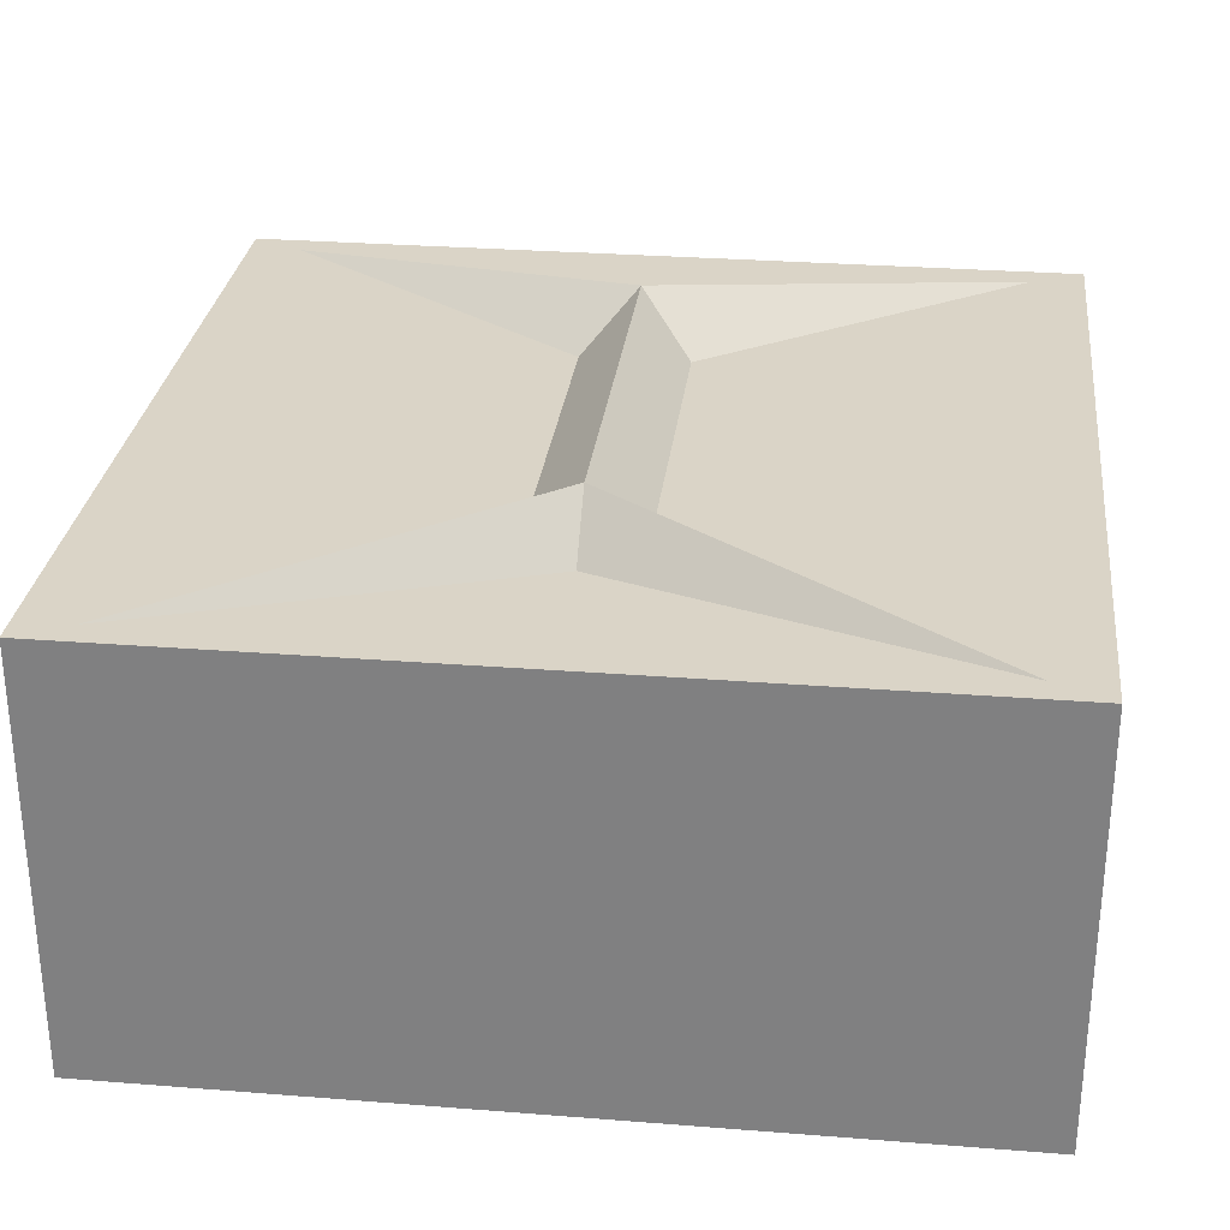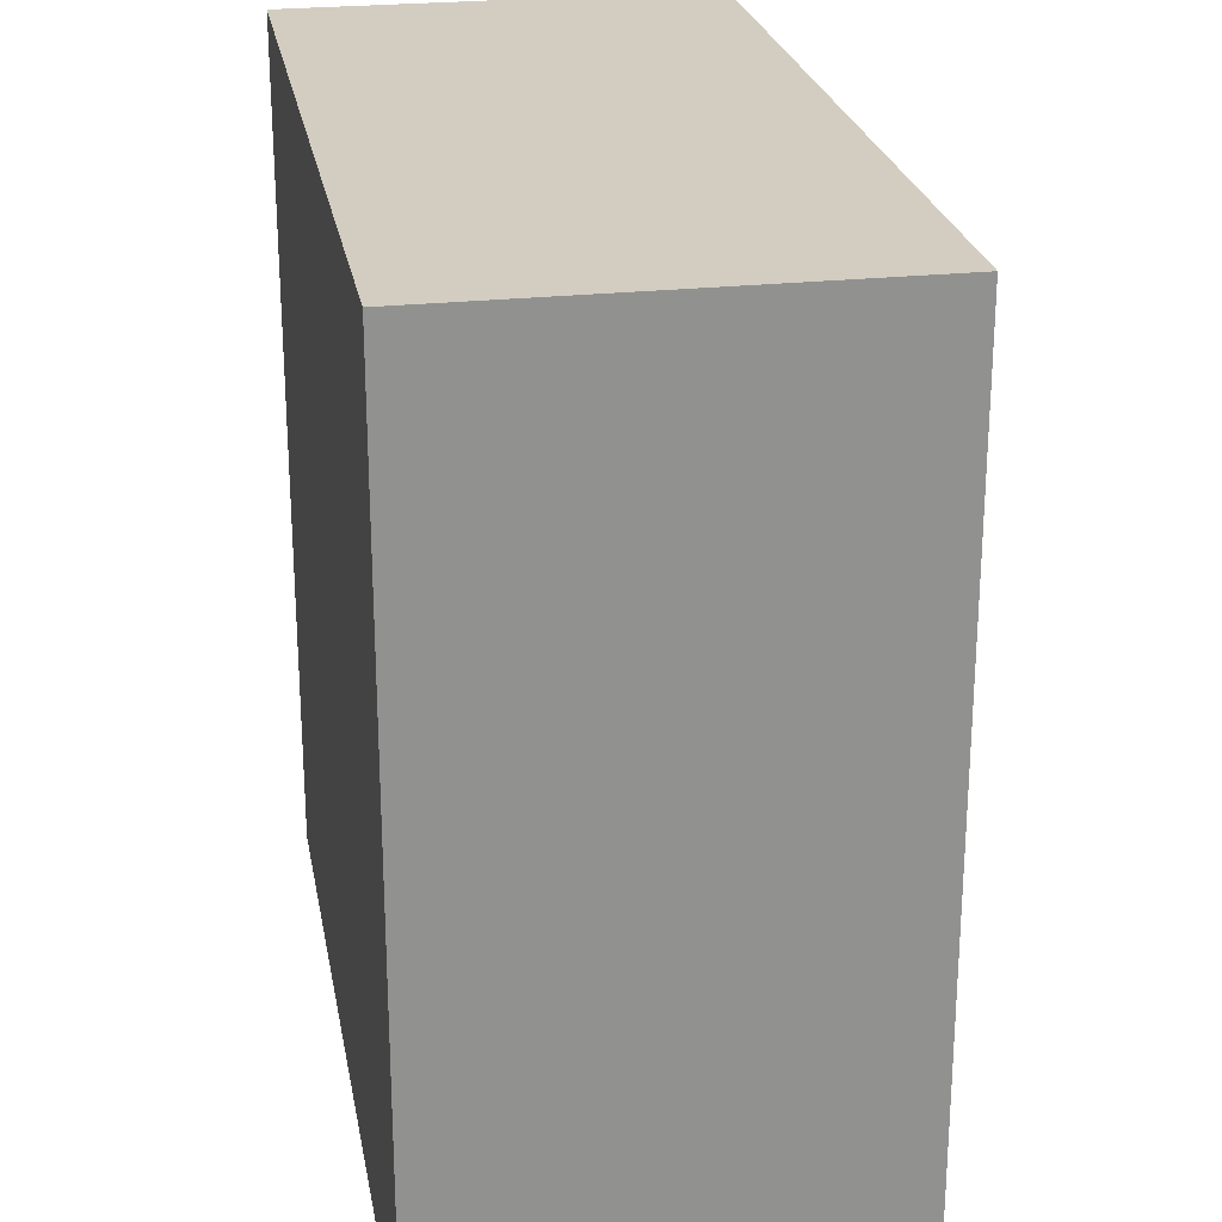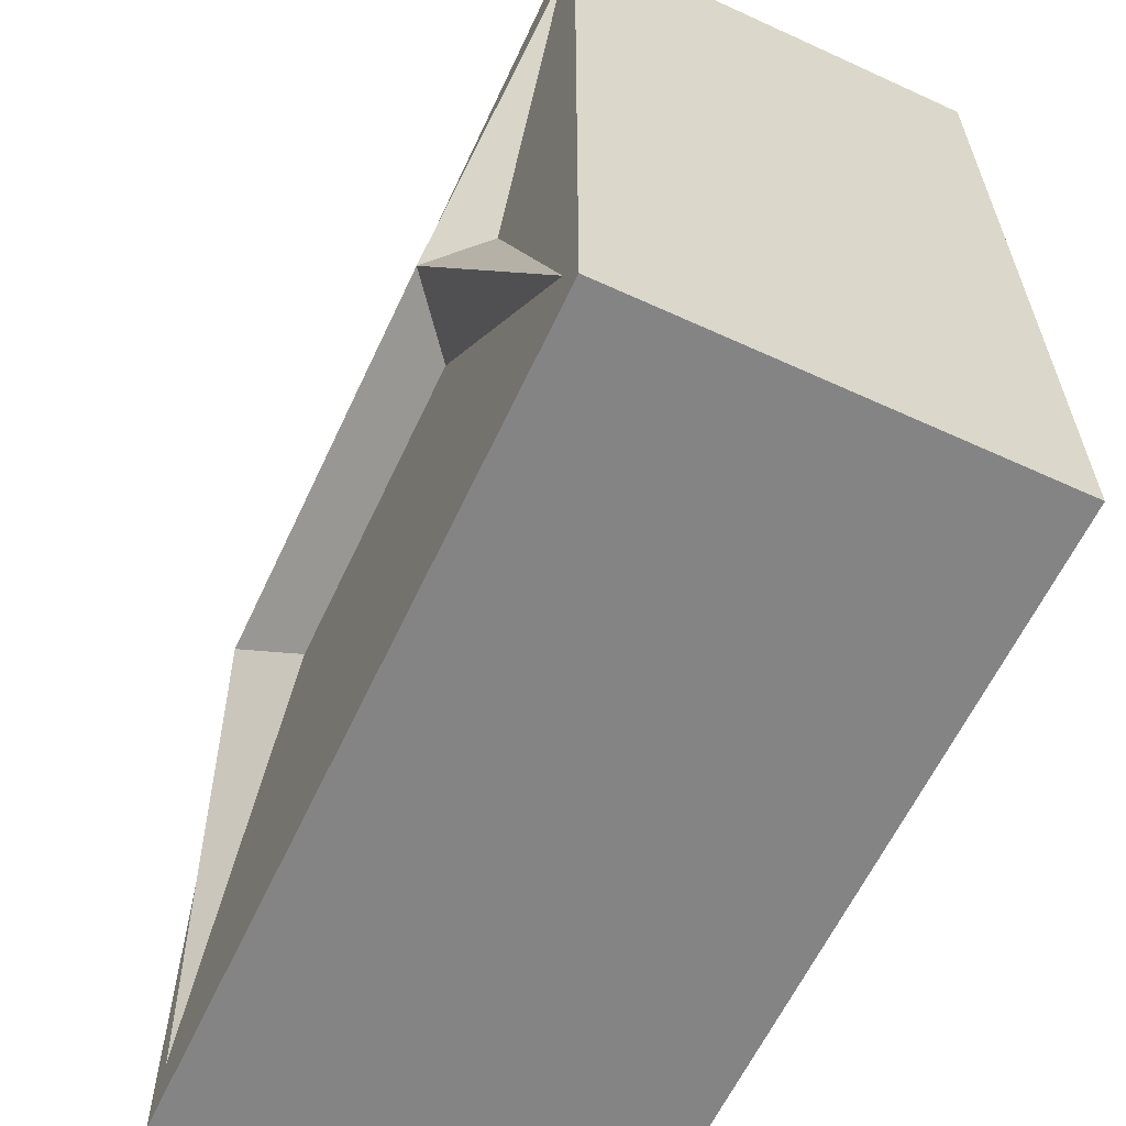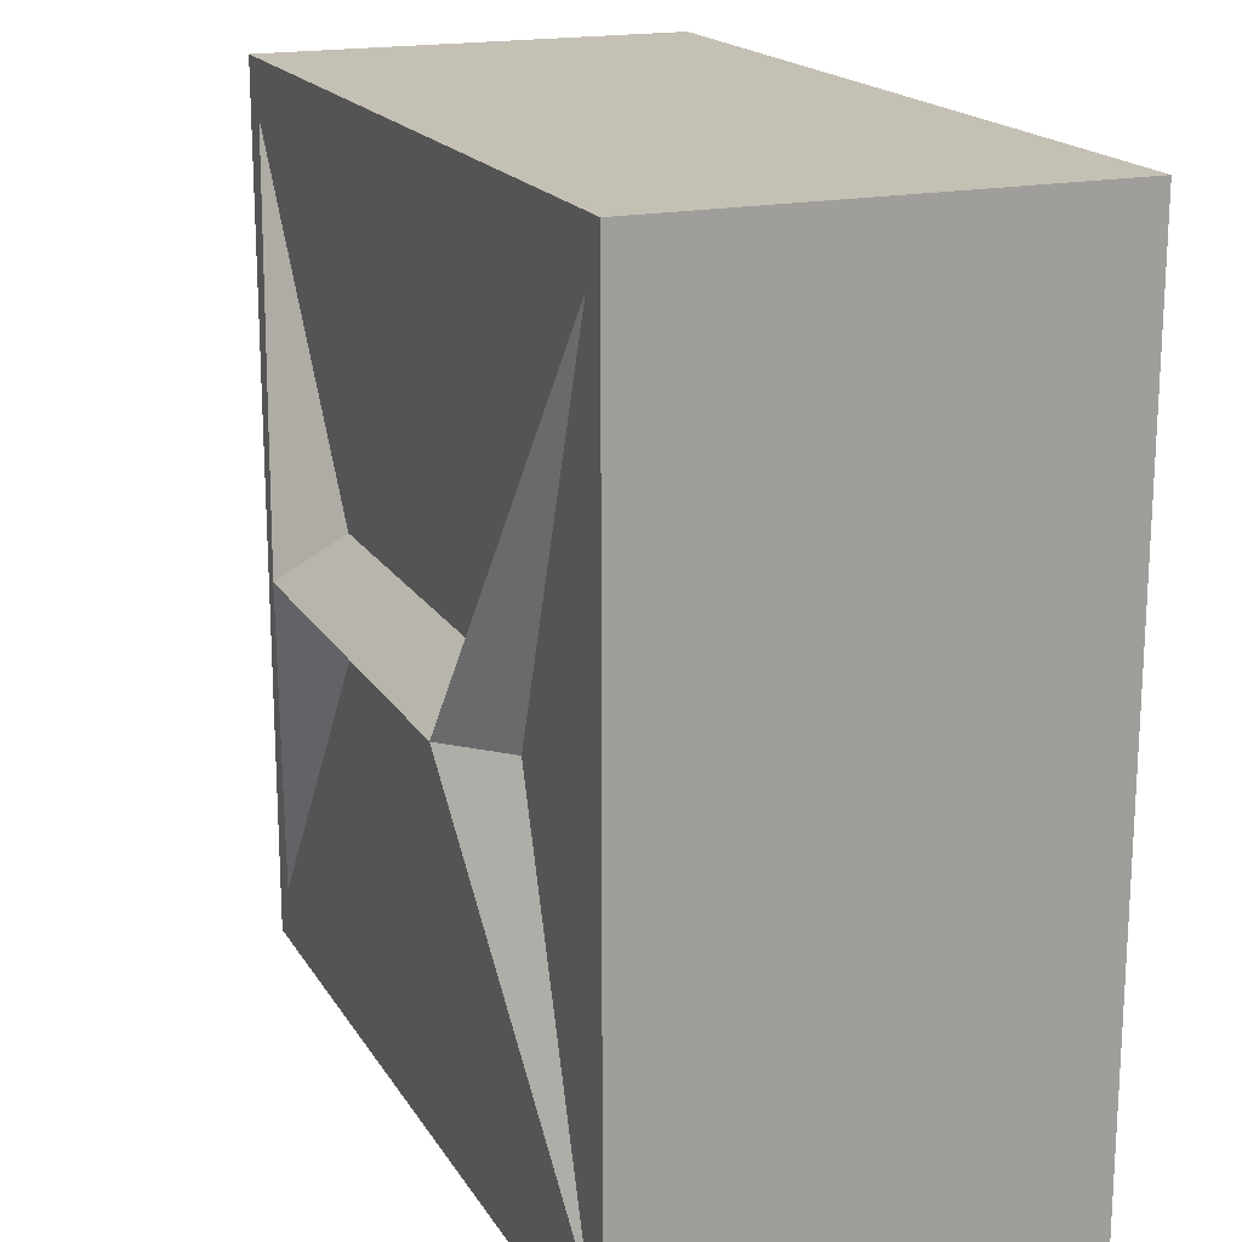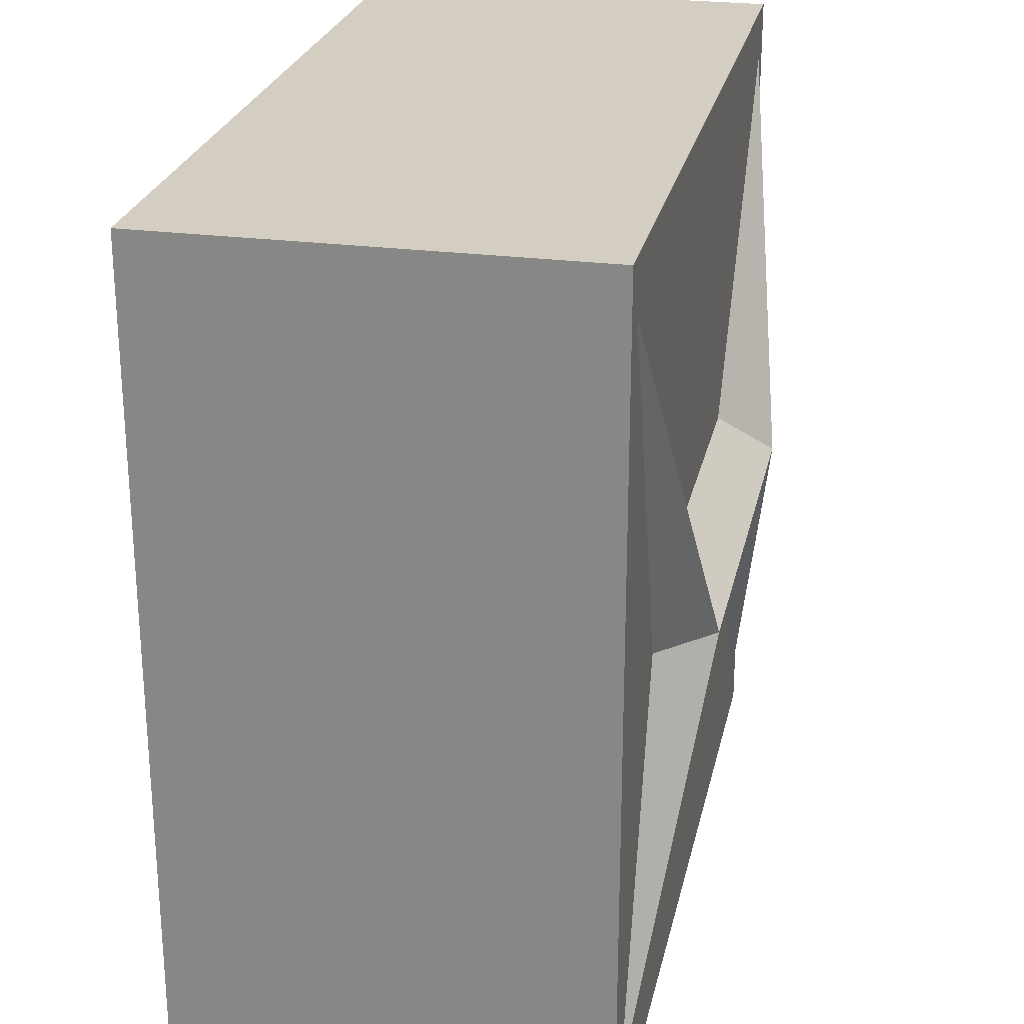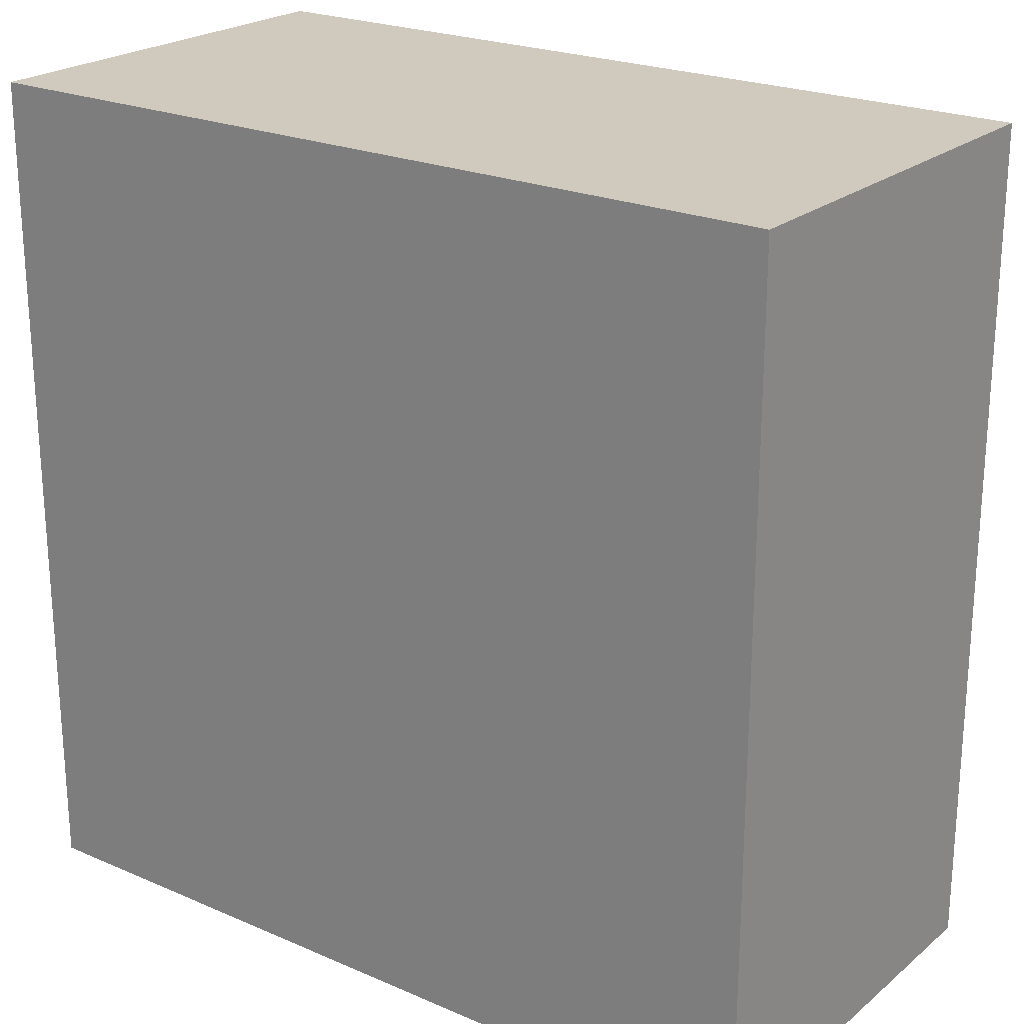
<metadata>
{"format":"obj","ext":"obj","renderer":"f3d","projection":"perspective","resolution":1024,"background":"white","views":[{"elev":28.9,"azim":-83.3,"up":"+Y"},{"elev":24.5,"azim":79.8,"up":"+Z"},{"elev":-61.3,"azim":-115.0,"up":"+Z"},{"elev":18.2,"azim":-112.0,"up":"+Z"},{"elev":25.3,"azim":102.0,"up":"+Z"},{"elev":22.8,"azim":36.4,"up":"+Z"}]}
</metadata>
<code>
v 0.5 -0.5 -0.5
v -0.5 -0.5 -0.5
v -0.5 0 -0.5
v 0.5 0 -0.5
v -0.5 -0.5 0.5
v 0.5 -0.5 0.5
v 0.5 0 0.5
v -0.5 0 0.5
v 0.4687 0 -0.4375
v -0.4687 0 -0.4375
v -0.4687 0 0.4375
v 0.4687 0 0.4375
v 0.1875 0 -0.0625
v -0.1875 0 -0.0625
v -0.3125 0 0
v -0.1875 0 0.0625
v 0.1875 0 0.0625
v 0.3125 0 0
v 0.25 0.0625 0
v -0.25 0.0625 0
v 0.5 -0.25 -0.5
v -0.5 -0.25 -0.5
v -0.5 -0.25 0.5
v 0.5 -0.25 0.5
v 0.25 -0.5 -0.5
v 0 -0.5 -0.5
v -0.25 -0.5 -0.5
v -0.25 -0.5 0.5
v 0 -0.5 0.5
v 0.25 -0.5 0.5
f 9 13 19
f 13 14 20 19
f 20 14 10
f 10 15 20
f 20 15 11
f 11 16 20
f 16 17 19 20
f 19 17 12
f 12 18 19
f 19 18 9
f 4 3 10 14 13 9
f 3 8 11 15 10
f 8 7 12 17 16 11
f 7 4 9 18 12
f 1 2 22 21
f 21 22 3 4
f 22 2 5 23
f 3 22 23 8
f 5 6 24 23
f 23 24 7 8
f 24 6 1 21
f 7 24 21 4
f 27 28 5 2
f 26 29 28 27
f 25 30 29 26
f 1 6 30 25

</code>
